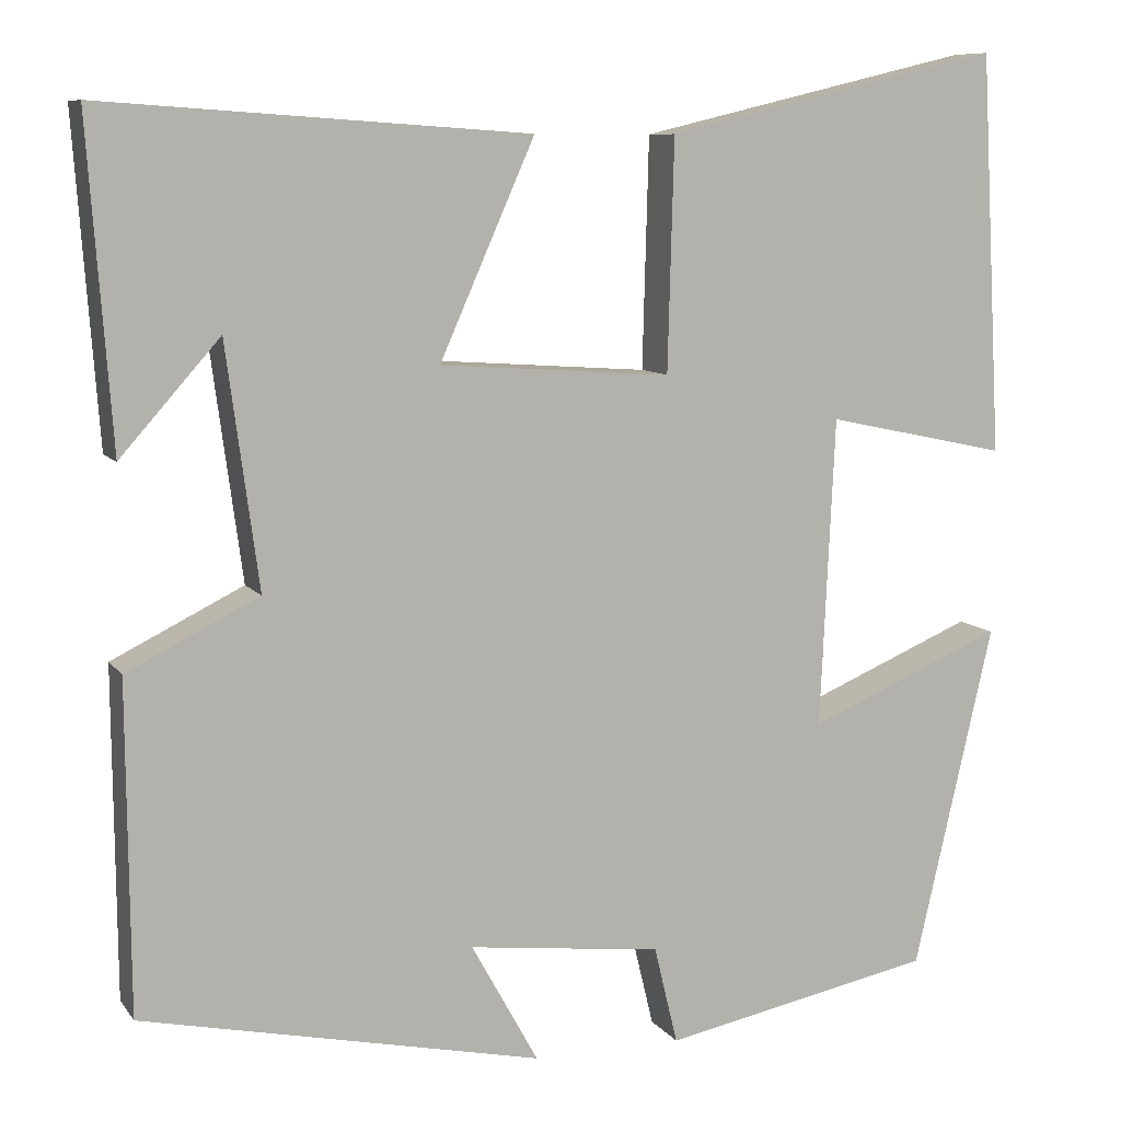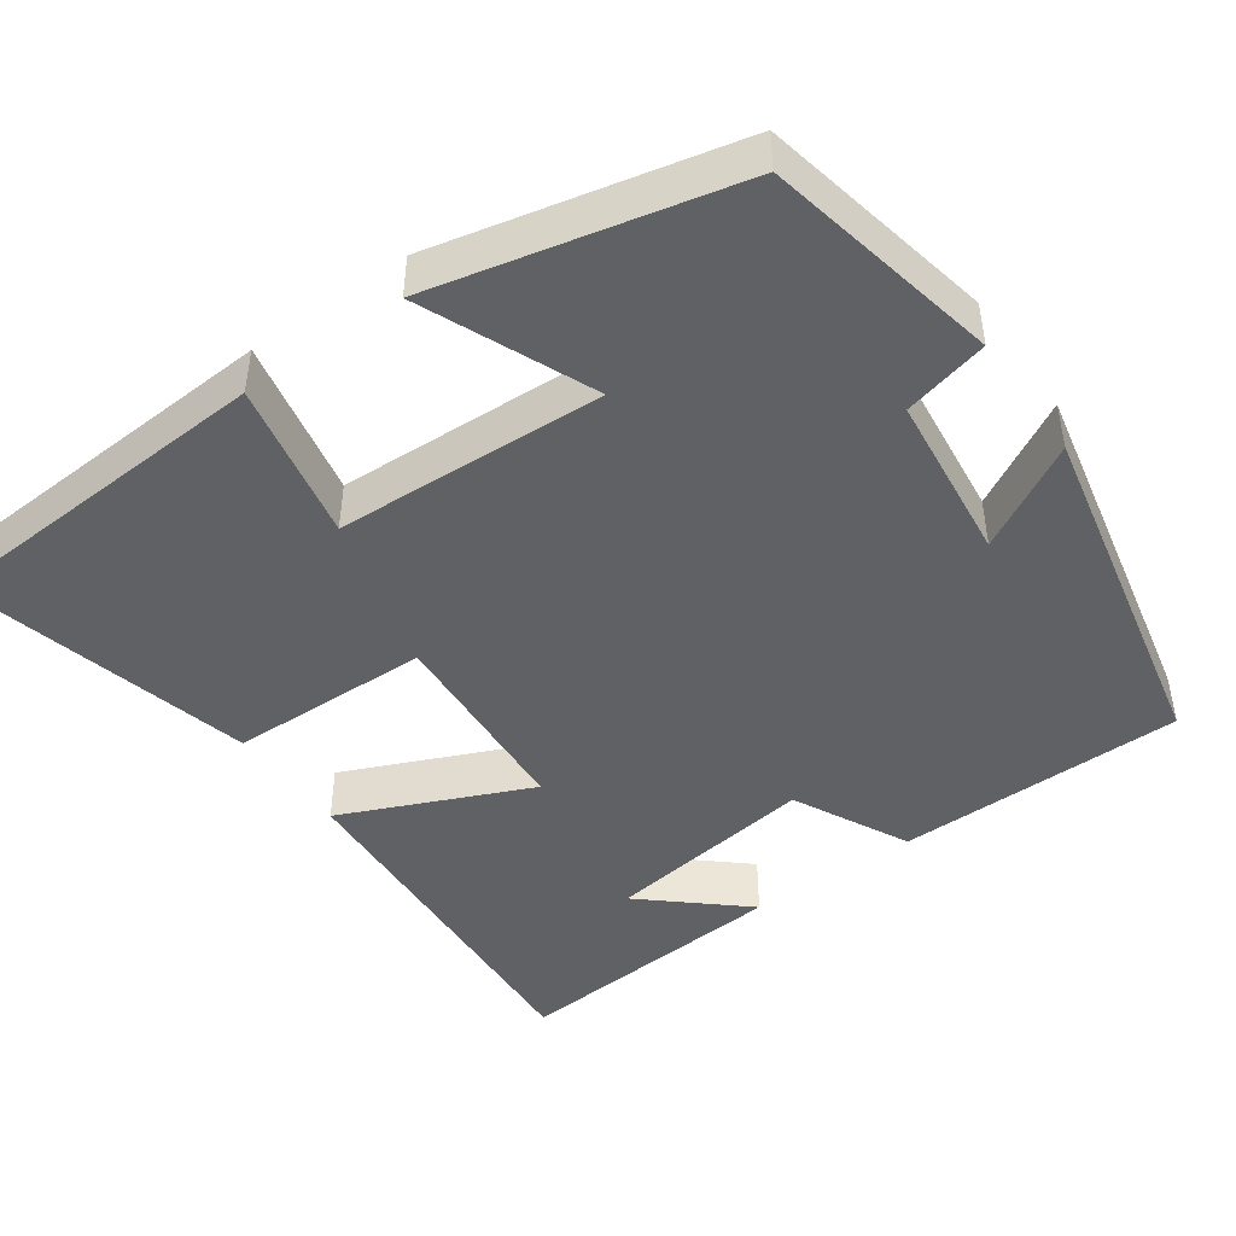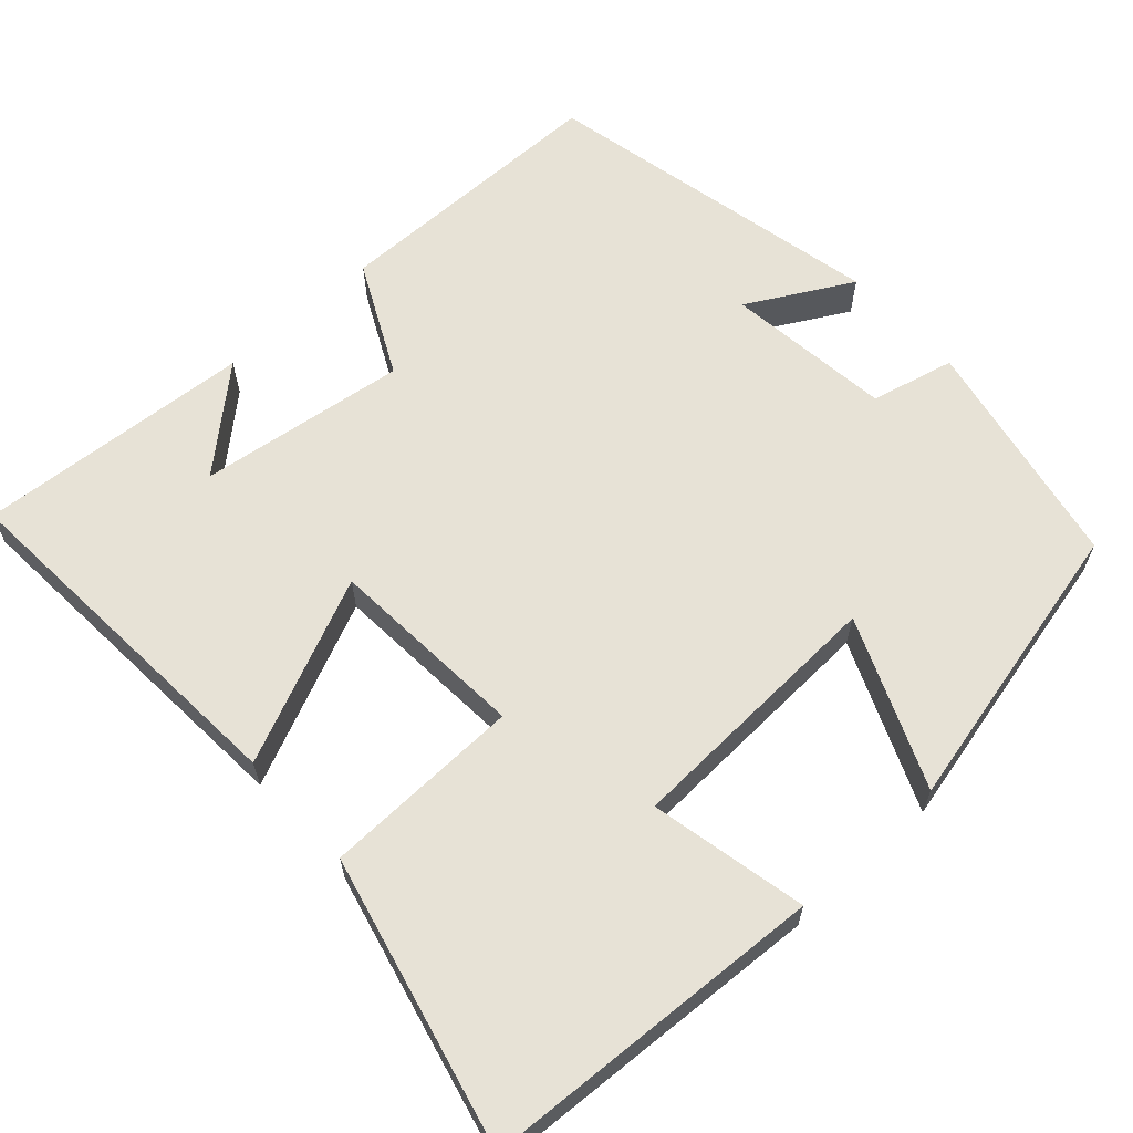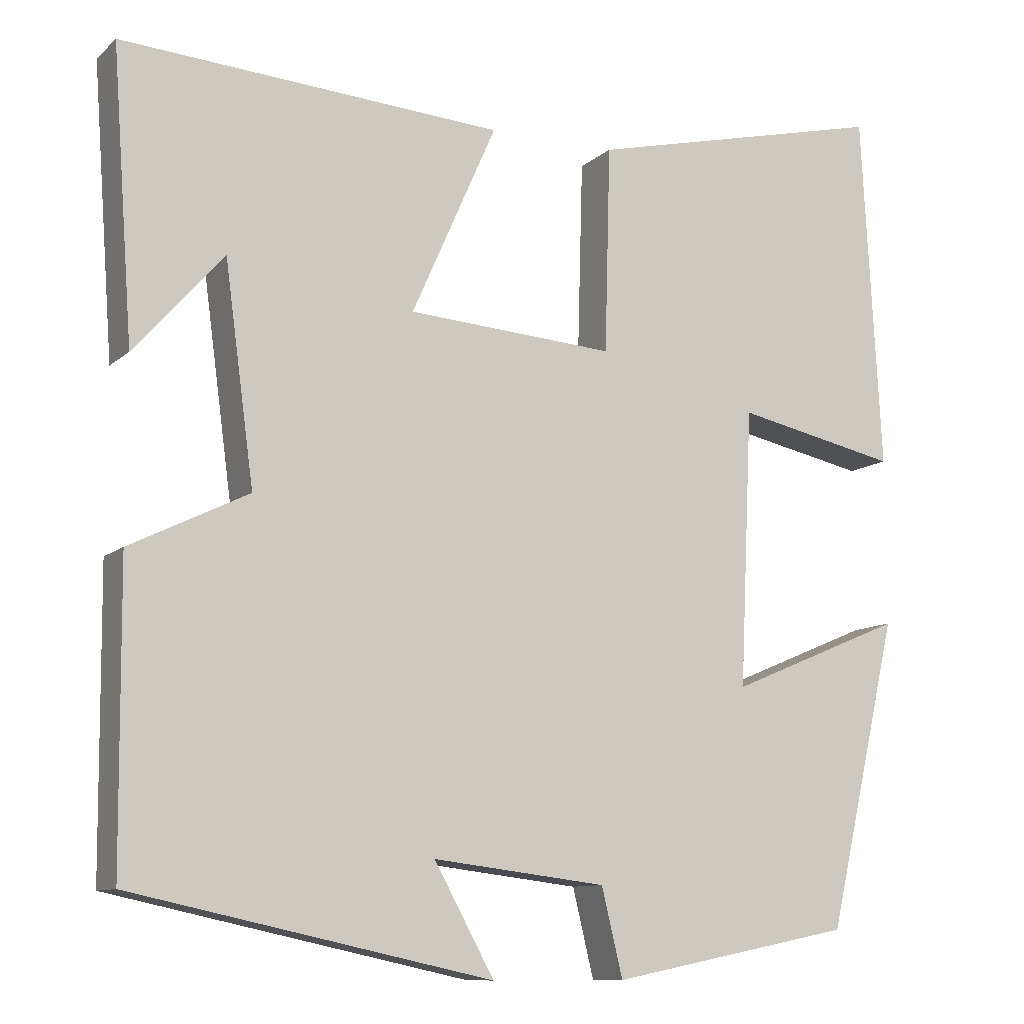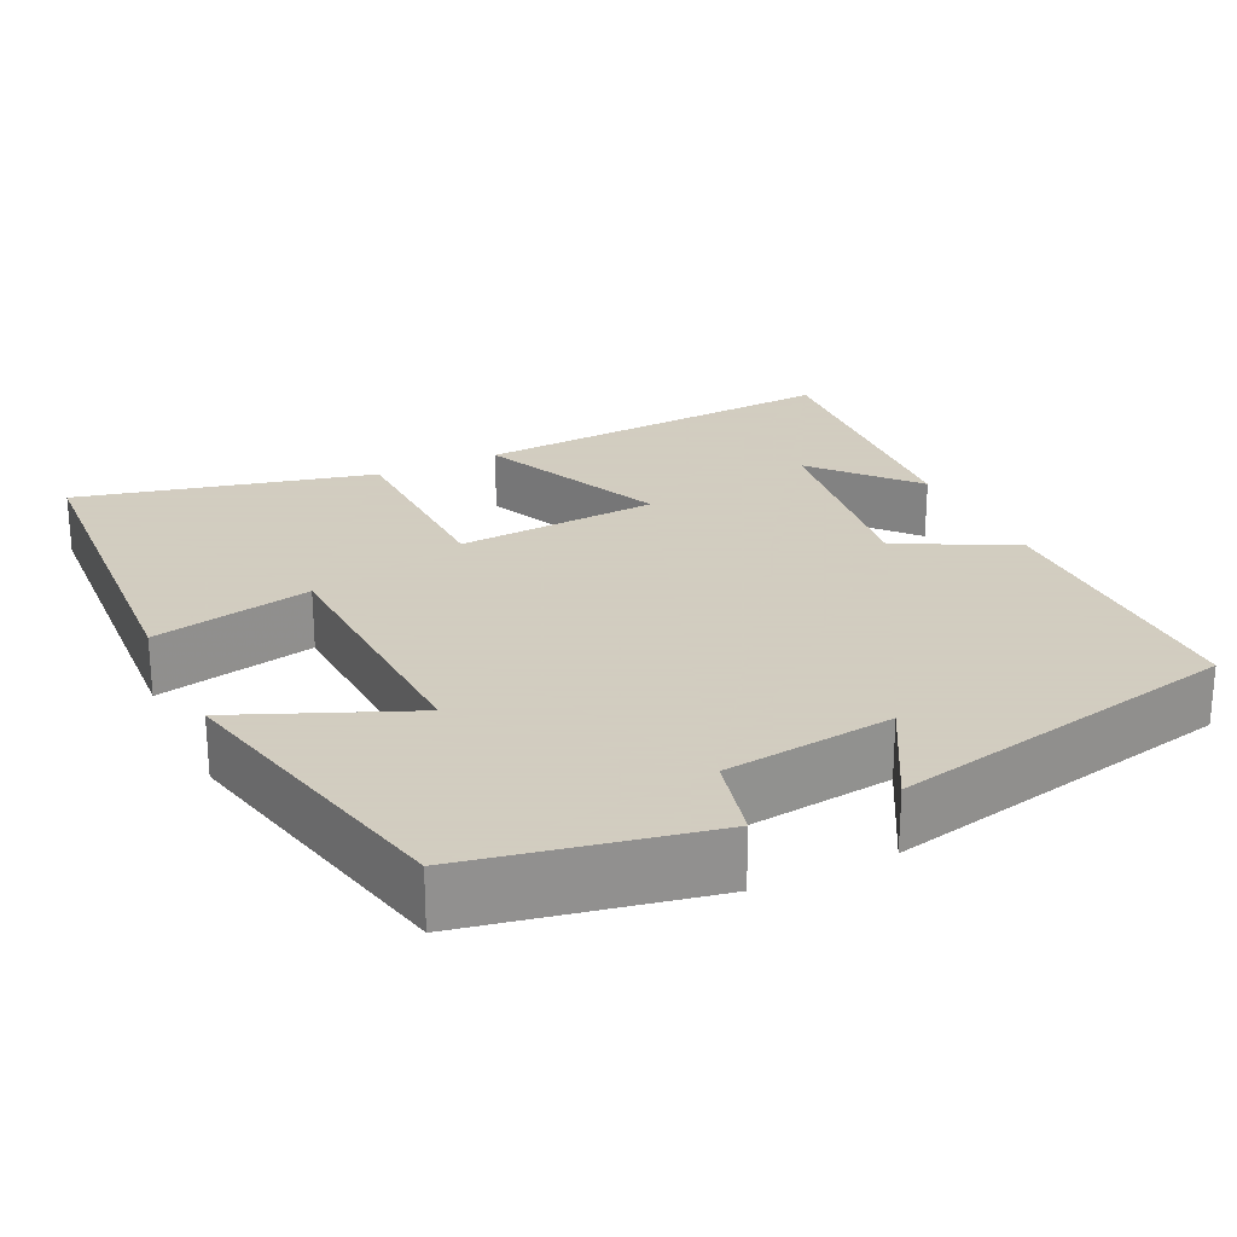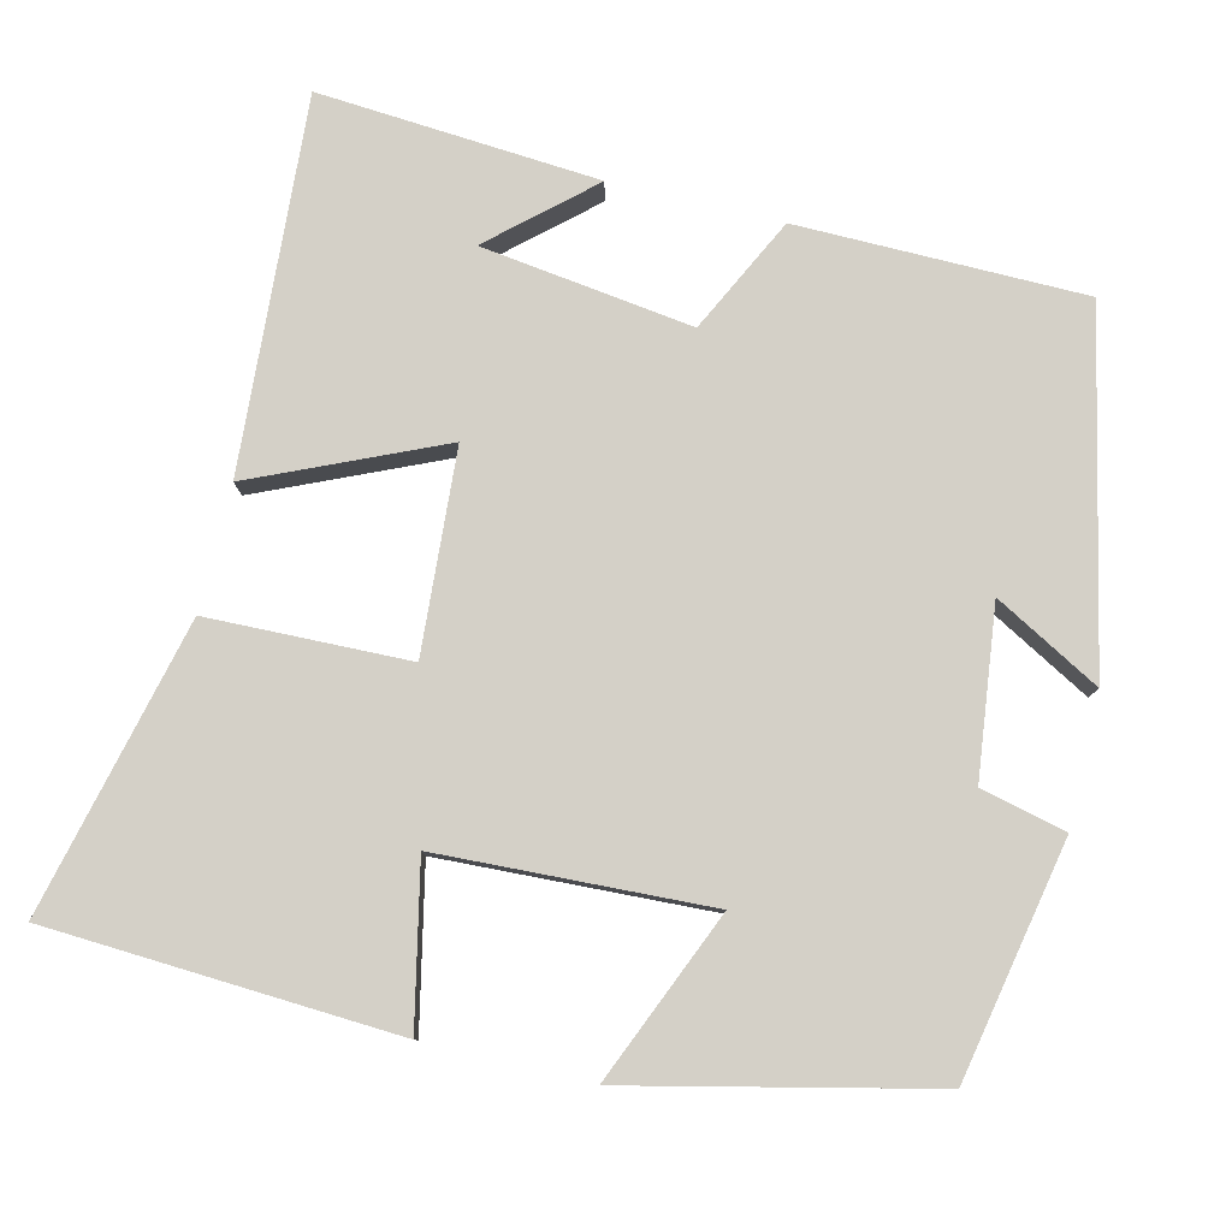
<metadata>
{"format":"obj","ext":"obj","renderer":"f3d","projection":"perspective","resolution":1024,"background":"white","views":[{"elev":8.8,"azim":-20.8,"up":"+Z"},{"elev":-45.5,"azim":125.6,"up":"+Y"},{"elev":63.1,"azim":47.8,"up":"+Y"},{"elev":-10.4,"azim":-27.0,"up":"+Z"},{"elev":24.3,"azim":154.6,"up":"+Y"},{"elev":79.9,"azim":103.6,"up":"+Y"}]}
</metadata>
<code>
v -0.497 0.07 -0.404
v -0.5 0.07 -0.04
v -0.354 0.07 0.032
v -0.39 0.07 0.3
v -0.5 0.07 0.176
v -0.526 0.07 0.532
v -0.055 0.07 0.5
v -0.16 0.07 0.263
v 0.096 0.07 0.245
v 0.103 0.07 0.5
v 0.476 0.07 0.589
v 0.5 0.07 0.147
v 0.299 0.07 0.19
v 0.283 0.07 -0.152
v 0.5 0.07 -0.061
v 0.412 0.07 -0.441
v 0.112 0.07 -0.5
v 0.086 0.07 -0.392
v -0.128 0.07 -0.366
v -0.054 0.07 -0.5
v -0.497 0 -0.404
v -0.5 0 -0.04
v -0.354 0 0.032
v -0.39 0 0.3
v -0.5 0 0.176
v -0.526 0 0.532
v -0.055 0 0.5
v -0.16 0 0.263
v 0.096 0 0.245
v 0.103 0 0.5
v 0.476 0 0.589
v 0.5 0 0.147
v 0.299 0 0.19
v 0.283 0 -0.152
v 0.5 0 -0.061
v 0.412 0 -0.441
v 0.112 0 -0.5
v 0.086 0 -0.392
v -0.128 0 -0.366
v -0.054 0 -0.5
f 1 2 3
f 20 1 3
f 19 20 3
f 18 19 3 4
f 16 17 18
f 15 16 18
f 14 15 18
f 13 14 18
f 11 12 13
f 10 11 13
f 9 10 13
f 8 9 13 18
f 6 7 8
f 6 8 18 4
f 4 5 6
f 23 22 21
f 23 21 40
f 23 40 39
f 24 23 39 38
f 38 37 36
f 38 36 35
f 38 35 34
f 38 34 33
f 33 32 31
f 33 31 30
f 33 30 29
f 38 33 29 28
f 28 27 26
f 24 38 28 26
f 26 25 24
f 1 21 22 2
f 2 22 23 3
f 3 23 24 4
f 4 24 25 5
f 5 25 26 6
f 6 26 27 7
f 7 27 28 8
f 8 28 29 9
f 9 29 30 10
f 10 30 31 11
f 11 31 32 12
f 12 32 33 13
f 13 33 34 14
f 14 34 35 15
f 15 35 36 16
f 16 36 37 17
f 17 37 38 18
f 18 38 39 19
f 19 39 40 20
f 20 40 21 1

</code>
